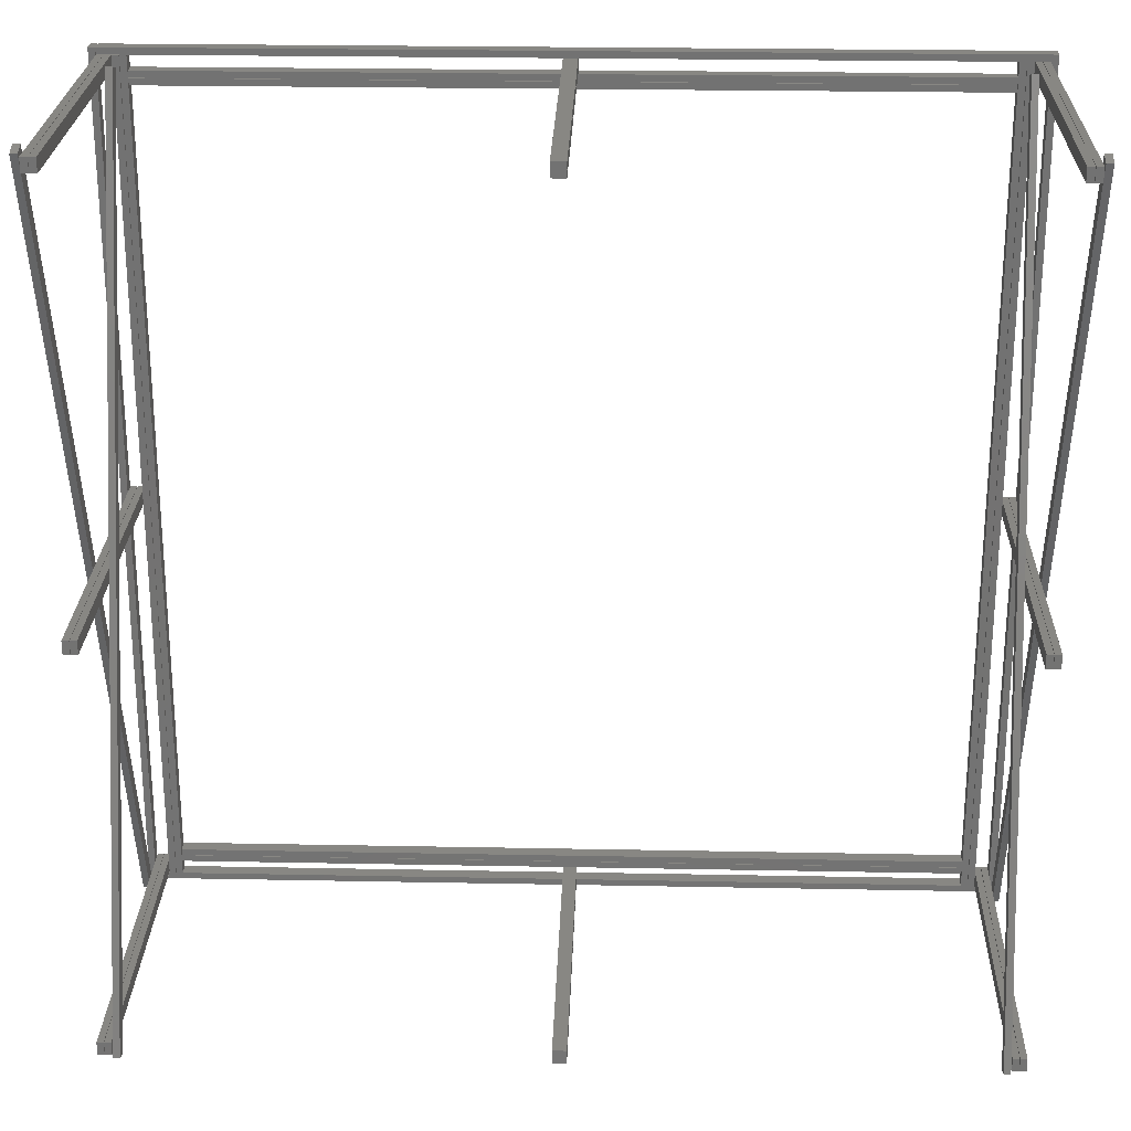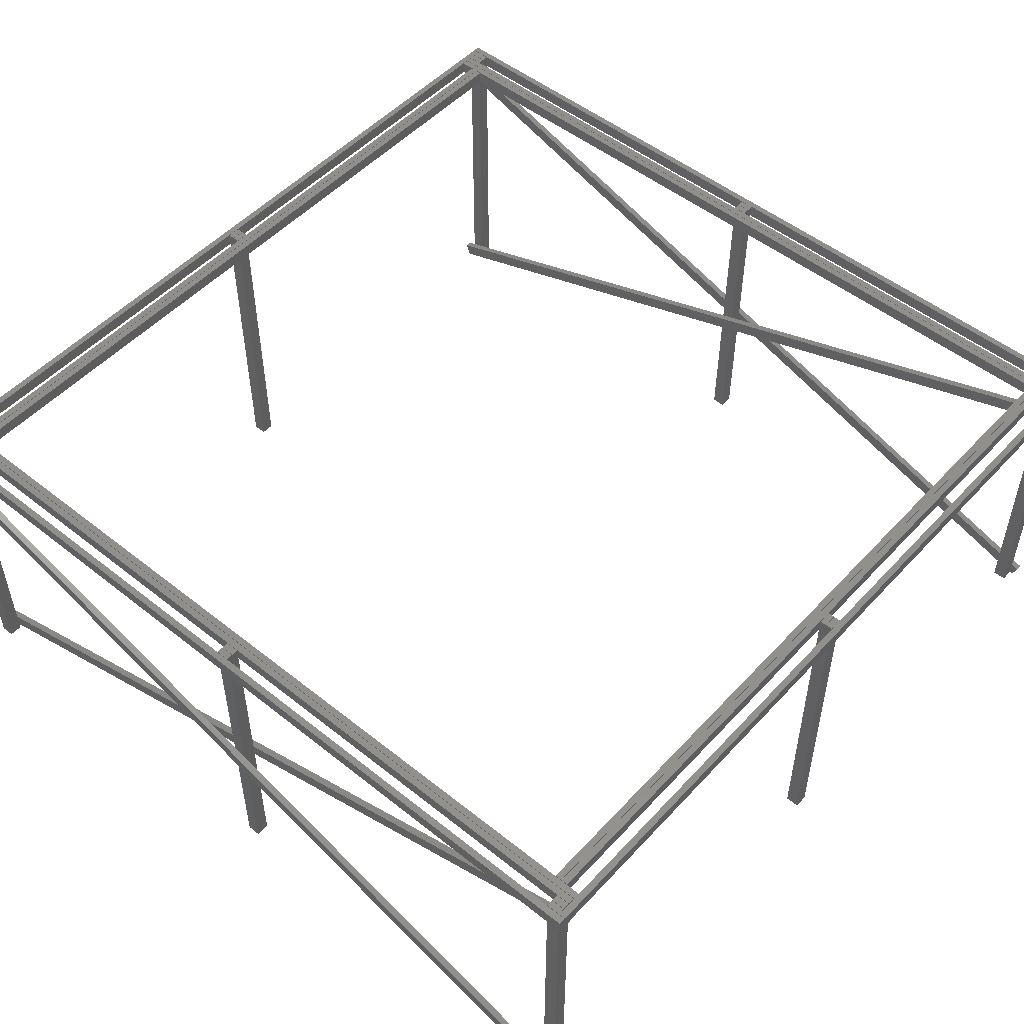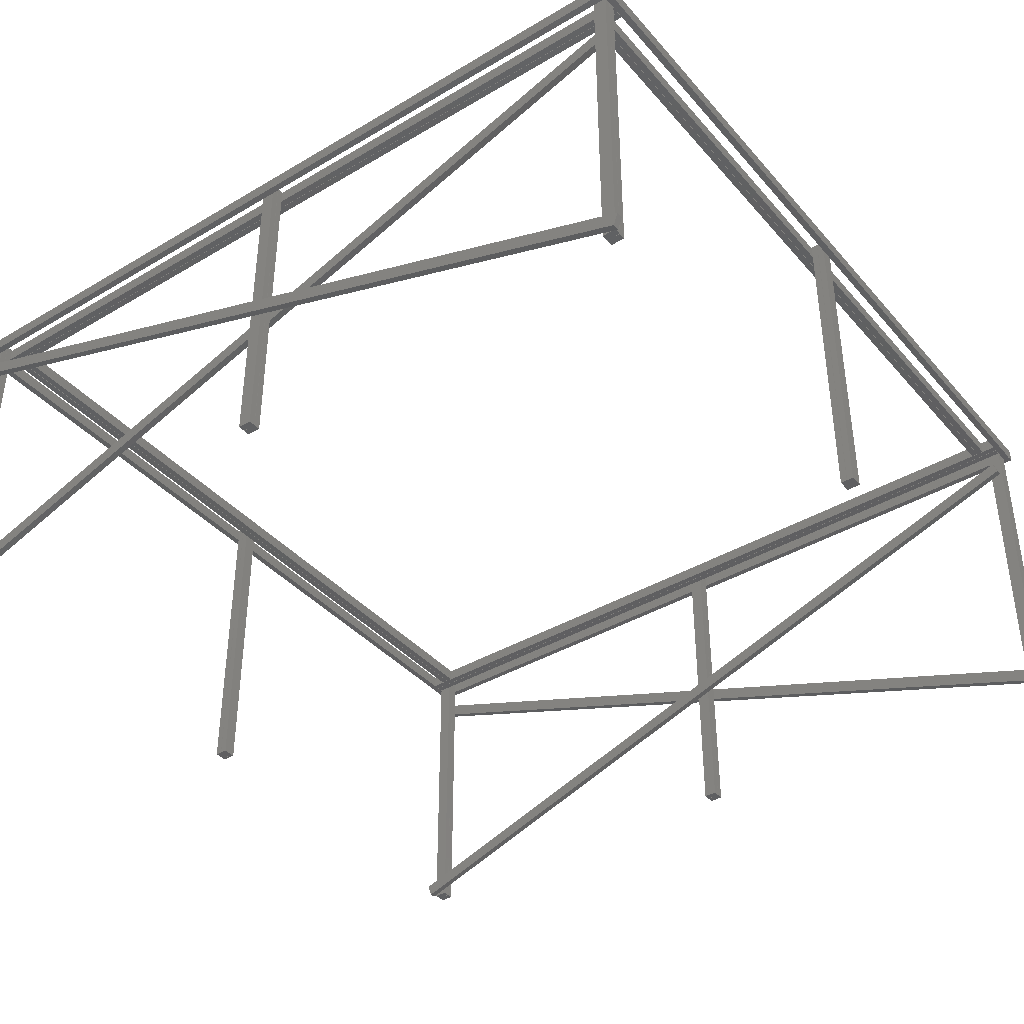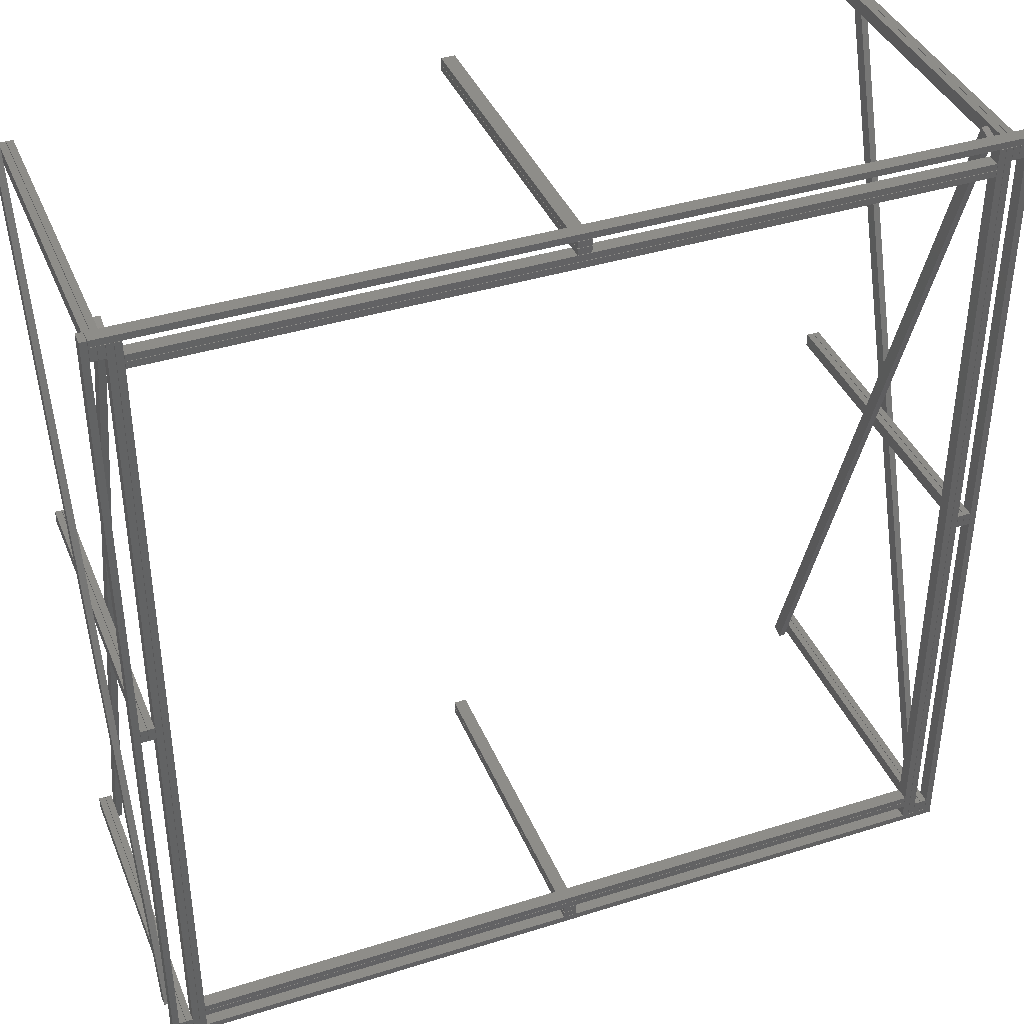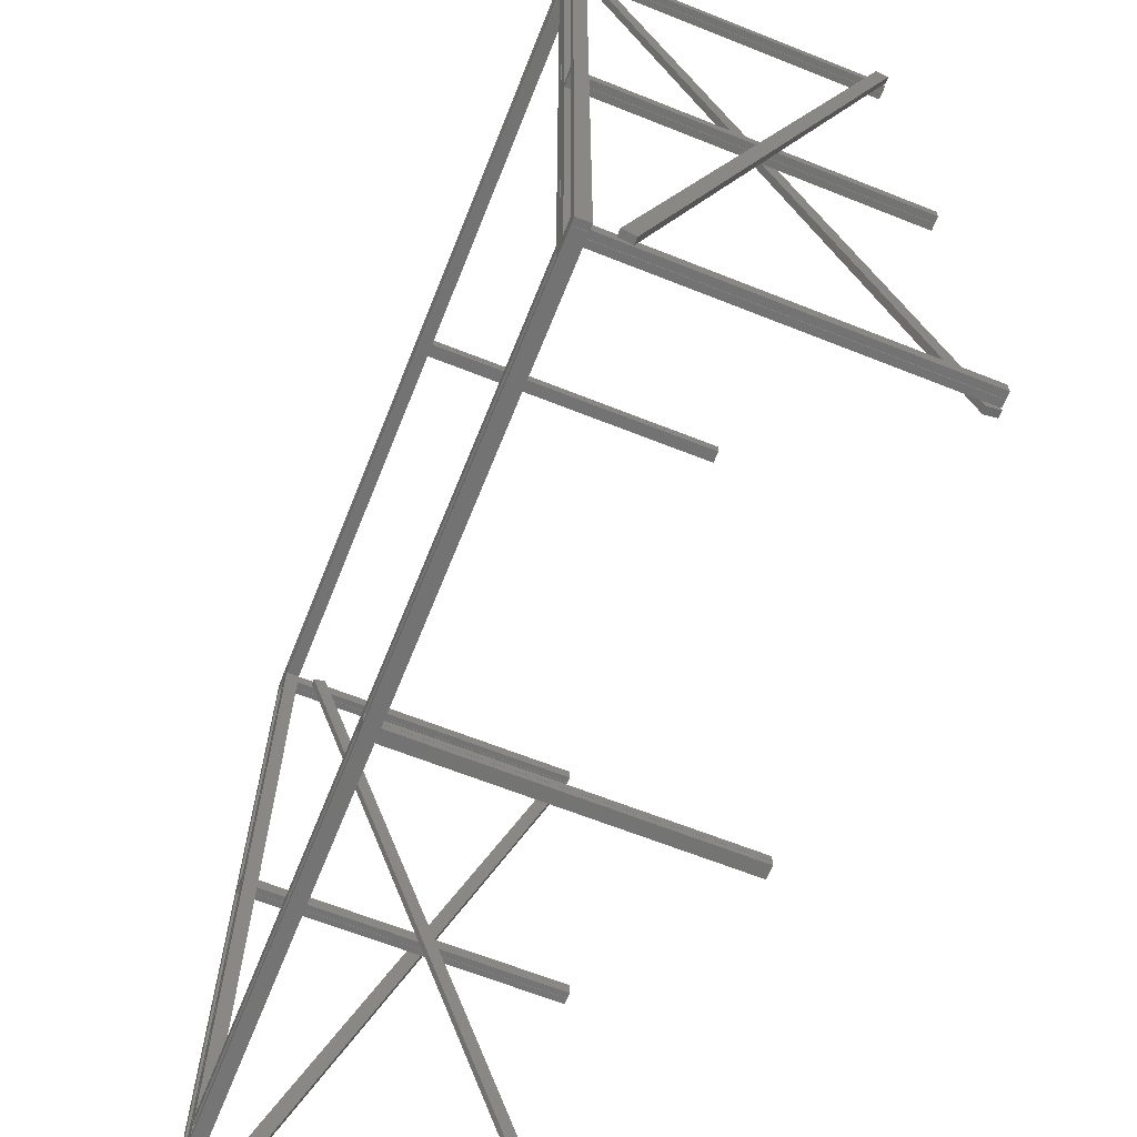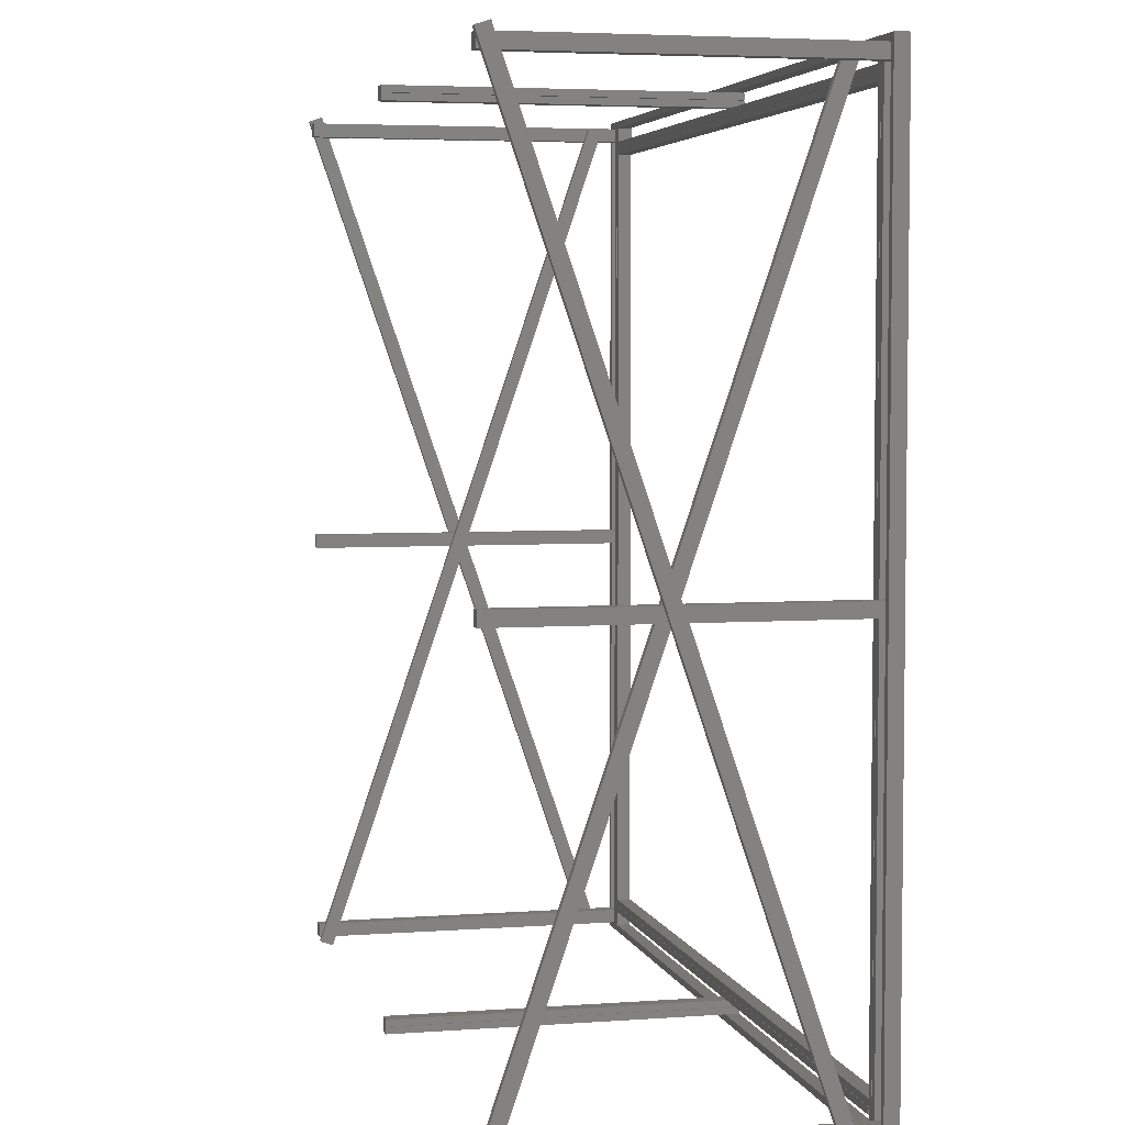
<metadata>
{"format":"stl","ext":"stl","renderer":"f3d","projection":"perspective","resolution":1024,"background":"white","views":[{"elev":24.9,"azim":-178.2,"up":"+Y"},{"elev":51.1,"azim":131.0,"up":"+Z"},{"elev":-39.1,"azim":126.4,"up":"+Z"},{"elev":39.6,"azim":-21.3,"up":"+Y"},{"elev":-65.3,"azim":68.2,"up":"+Y"},{"elev":4.5,"azim":-103.3,"up":"+Y"}]}
</metadata>
<code>
# stl→obj: 256 verts, 384 faces
v 120 120 0
v 120 120 95.9
v 120 123.9 0
v 120 123.9 95.9
v 121.9 120 0
v 121.9 120 95.9
v 121.9 123.9 0
v 121.9 123.9 95.9
v 118 120 0
v 118 120 95.9
v 118 123.9 0
v 118 123.9 95.9
v 119.9 120 0
v 119.9 120 95.9
v 119.9 123.9 0
v 119.9 123.9 95.9
v 120 -120 0
v 120 -120 95.9
v 120 -116.1 0
v 120 -116.1 95.9
v 121.9 -120 0
v 121.9 -120 95.9
v 121.9 -116.1 0
v 121.9 -116.1 95.9
v 118 -120 0
v 118 -120 95.9
v 118 -116.1 0
v 118 -116.1 95.9
v 119.9 -120 0
v 119.9 -120 95.9
v 119.9 -116.1 0
v 119.9 -116.1 95.9
v -120 -120 0
v -120 -120 95.9
v -120 -116.1 0
v -120 -116.1 95.9
v -118.1 -120 0
v -118.1 -120 95.9
v -118.1 -116.1 0
v -118.1 -116.1 95.9
v -122 -120 0
v -122 -120 95.9
v -122 -116.1 0
v -122 -116.1 95.9
v -120.1 -120 0
v -120.1 -120 95.9
v -120.1 -116.1 0
v -120.1 -116.1 95.9
v -120 120 0
v -120 120 95.9
v -120 123.9 0
v -120 123.9 95.9
v -118.1 120 0
v -118.1 120 95.9
v -118.1 123.9 0
v -118.1 123.9 95.9
v -122 120 0
v -122 120 95.9
v -122 123.9 0
v -122 123.9 95.9
v -120.1 120 0
v -120.1 120 95.9
v -120.1 123.9 0
v -120.1 123.9 95.9
v -1.9 122 95.9
v -1.9 122 0
v 2 122 0
v 2 122 95.9
v -1.9 123.9 0
v 2 123.9 0
v -1.9 123.9 95.9
v 2 123.9 95.9
v -1.9 120 95.9
v -1.9 120 0
v 2 120 0
v 2 120 95.9
v -1.9 121.9 0
v 2 121.9 0
v -1.9 121.9 95.9
v 2 121.9 95.9
v -1.9 -118 95.9
v -1.9 -118 0
v 2 -118 0
v 2 -118 95.9
v -1.9 -116.1 0
v 2 -116.1 0
v -1.9 -116.1 95.9
v 2 -116.1 95.9
v -1.9 -120 95.9
v -1.9 -120 0
v 2 -120 0
v 2 -120 95.9
v -1.9 -118.1 0
v 2 -118.1 0
v -1.9 -118.1 95.9
v 2 -118.1 95.9
v 120 -2 0
v 120 -2 95.9
v 120 1.9 0
v 120 1.9 95.9
v 121.9 -2 0
v 121.9 -2 95.9
v 121.9 1.9 0
v 121.9 1.9 95.9
v 118 -2 0
v 118 -2 95.9
v 118 1.9 0
v 118 1.9 95.9
v 119.9 -2 0
v 119.9 -2 95.9
v 119.9 1.9 0
v 119.9 1.9 95.9
v -120 -2 0
v -120 -2 95.9
v -120 1.9 0
v -120 1.9 95.9
v -118.1 -2 0
v -118.1 -2 95.9
v -118.1 1.9 0
v -118.1 1.9 95.9
v -122 -2 0
v -122 -2 95.9
v -122 1.9 0
v -122 1.9 95.9
v -120.1 -2 0
v -120.1 -2 95.9
v -120.1 1.9 0
v -120.1 1.9 95.9
v -118 123.1 83.12
v -118 -121 0
v -118 121.9 86.81
v -118 -122.3 3.692
v -116.1 -122.3 3.692
v -116.1 121.9 86.81
v -116.1 -121 0
v -116.1 123.1 83.12
v -124 126 3
v -124 124.7 -0.6919
v -124 -118.1 86.12
v -124 -119.4 82.43
v -122.1 -119.4 82.43
v -122.1 -118.1 86.12
v -122.1 124.7 -0.6919
v -122.1 126 3
v 116 123.1 83.12
v 116 -121 0
v 116 121.9 86.81
v 116 -122.3 3.692
v 117.9 -122.3 3.692
v 117.9 121.9 86.81
v 117.9 -121 0
v 117.9 123.1 83.12
v 122 126 3
v 122 124.7 -0.6919
v 122 -118.1 86.12
v 122 -119.4 82.43
v 123.9 -119.4 82.43
v 123.9 -118.1 86.12
v 123.9 124.7 -0.6919
v 123.9 126 3
v -118 -120 92
v -118 -120 95.9
v -118 123.9 92
v -118 123.9 95.9
v -116.1 -120 92
v -116.1 -120 95.9
v -116.1 123.9 92
v -116.1 123.9 95.9
v -116 -120 92
v -116 -120 95.9
v -116 123.9 92
v -116 123.9 95.9
v -114.1 -120 92
v -114.1 -120 95.9
v -114.1 123.9 92
v -114.1 123.9 95.9
v 116 -120 92
v 116 -120 95.9
v 116 123.9 92
v 116 123.9 95.9
v 117.9 -120 92
v 117.9 -120 95.9
v 117.9 123.9 92
v 117.9 123.9 95.9
v 114 -120 92
v 114 -120 95.9
v 114 123.9 92
v 114 123.9 95.9
v 115.9 -120 92
v 115.9 -120 95.9
v 115.9 123.9 92
v 115.9 123.9 95.9
v -114 118 92
v -114 118 95.9
v -114 119.9 92
v -114 119.9 95.9
v 113.9 118 92
v 113.9 118 95.9
v 113.9 119.9 92
v 113.9 119.9 95.9
v -114 116 92
v -114 116 95.9
v -114 117.9 92
v -114 117.9 95.9
v 113.9 116 92
v 113.9 116 95.9
v 113.9 117.9 92
v 113.9 117.9 95.9
v -114 -116 92
v -114 -116 95.9
v -114 -114.1 92
v -114 -114.1 95.9
v 113.9 -116 92
v 113.9 -116 95.9
v 113.9 -114.1 92
v 113.9 -114.1 95.9
v -114 -114 92
v -114 -114 95.9
v -114 -112.1 92
v -114 -112.1 95.9
v 113.9 -114 92
v 113.9 -114 95.9
v 113.9 -112.1 92
v 113.9 -112.1 95.9
v -124 -122 92
v -124 -122 95.9
v -124 125.9 92
v -124 125.9 95.9
v -122.1 -122 92
v -122.1 -122 95.9
v -122.1 125.9 92
v -122.1 125.9 95.9
v 122 -122 92
v 122 -122 95.9
v 122 125.9 92
v 122 125.9 95.9
v 123.9 -122 92
v 123.9 -122 95.9
v 123.9 125.9 92
v 123.9 125.9 95.9
v -122 124 92
v -122 124 95.9
v -122 125.9 92
v -122 125.9 95.9
v 121.9 124 92
v 121.9 124 95.9
v 121.9 125.9 92
v 121.9 125.9 95.9
v -122 -122 92
v -122 -122 95.9
v -122 -120.1 92
v -122 -120.1 95.9
v 121.9 -122 92
v 121.9 -122 95.9
v 121.9 -120.1 92
v 121.9 -120.1 95.9
f 1 2 3
f 3 2 4
f 2 1 5
f 6 2 5
f 1 3 5
f 5 3 7
f 3 4 7
f 7 4 8
f 4 2 6
f 8 4 6
f 6 5 7
f 8 6 7
f 9 10 11
f 11 10 12
f 10 9 13
f 14 10 13
f 9 11 13
f 13 11 15
f 11 12 15
f 15 12 16
f 12 10 14
f 16 12 14
f 14 13 15
f 16 14 15
f 17 18 19
f 19 18 20
f 18 17 21
f 22 18 21
f 17 19 21
f 21 19 23
f 19 20 23
f 23 20 24
f 20 18 22
f 24 20 22
f 22 21 23
f 24 22 23
f 25 26 27
f 27 26 28
f 26 25 29
f 30 26 29
f 25 27 29
f 29 27 31
f 27 28 31
f 31 28 32
f 28 26 30
f 32 28 30
f 30 29 31
f 32 30 31
f 33 34 35
f 35 34 36
f 34 33 37
f 38 34 37
f 33 35 37
f 37 35 39
f 35 36 39
f 39 36 40
f 36 34 38
f 40 36 38
f 38 37 39
f 40 38 39
f 41 42 43
f 43 42 44
f 42 41 45
f 46 42 45
f 41 43 45
f 45 43 47
f 43 44 47
f 47 44 48
f 44 42 46
f 48 44 46
f 46 45 47
f 48 46 47
f 49 50 51
f 51 50 52
f 50 49 53
f 54 50 53
f 49 51 53
f 53 51 55
f 51 52 55
f 55 52 56
f 52 50 54
f 56 52 54
f 54 53 55
f 56 54 55
f 57 58 59
f 59 58 60
f 58 57 61
f 62 58 61
f 57 59 61
f 61 59 63
f 59 60 63
f 63 60 64
f 60 58 62
f 64 60 62
f 62 61 63
f 64 62 63
f 65 66 67
f 68 65 67
f 66 69 67
f 67 69 70
f 66 65 69
f 69 65 71
f 71 65 68
f 72 71 68
f 68 67 70
f 72 68 70
f 69 71 70
f 70 71 72
f 73 74 75
f 76 73 75
f 74 77 75
f 75 77 78
f 74 73 77
f 77 73 79
f 79 73 76
f 80 79 76
f 76 75 78
f 80 76 78
f 77 79 78
f 78 79 80
f 81 82 83
f 84 81 83
f 82 85 83
f 83 85 86
f 82 81 85
f 85 81 87
f 87 81 84
f 88 87 84
f 84 83 86
f 88 84 86
f 85 87 86
f 86 87 88
f 89 90 91
f 92 89 91
f 90 93 91
f 91 93 94
f 90 89 93
f 93 89 95
f 95 89 92
f 96 95 92
f 92 91 94
f 96 92 94
f 93 95 94
f 94 95 96
f 97 98 99
f 99 98 100
f 98 97 101
f 102 98 101
f 97 99 101
f 101 99 103
f 99 100 103
f 103 100 104
f 100 98 102
f 104 100 102
f 102 101 103
f 104 102 103
f 105 106 107
f 107 106 108
f 106 105 109
f 110 106 109
f 105 107 109
f 109 107 111
f 107 108 111
f 111 108 112
f 108 106 110
f 112 108 110
f 110 109 111
f 112 110 111
f 113 114 115
f 115 114 116
f 114 113 117
f 118 114 117
f 113 115 117
f 117 115 119
f 115 116 119
f 119 116 120
f 116 114 118
f 120 116 118
f 118 117 119
f 120 118 119
f 121 122 123
f 123 122 124
f 122 121 125
f 126 122 125
f 121 123 125
f 125 123 127
f 123 124 127
f 127 124 128
f 124 122 126
f 128 124 126
f 126 125 127
f 128 126 127
f 129 130 131
f 131 130 132
f 133 134 131
f 132 133 131
f 130 135 133
f 132 130 133
f 136 129 134
f 134 129 131
f 136 135 129
f 129 135 130
f 135 136 134
f 133 135 134
f 137 138 139
f 139 138 140
f 141 142 139
f 140 141 139
f 143 141 138
f 138 141 140
f 142 144 137
f 139 142 137
f 144 143 137
f 137 143 138
f 143 144 142
f 141 143 142
f 145 146 147
f 147 146 148
f 149 150 147
f 148 149 147
f 146 151 149
f 148 146 149
f 152 145 150
f 150 145 147
f 152 151 145
f 145 151 146
f 151 152 150
f 149 151 150
f 153 154 155
f 155 154 156
f 157 158 155
f 156 157 155
f 159 157 154
f 154 157 156
f 158 160 153
f 155 158 153
f 160 159 153
f 153 159 154
f 159 160 158
f 157 159 158
f 161 162 163
f 163 162 164
f 162 161 165
f 166 162 165
f 161 163 165
f 165 163 167
f 163 164 167
f 167 164 168
f 164 162 166
f 168 164 166
f 166 165 167
f 168 166 167
f 169 170 171
f 171 170 172
f 170 169 173
f 174 170 173
f 169 171 173
f 173 171 175
f 171 172 175
f 175 172 176
f 172 170 174
f 176 172 174
f 174 173 175
f 176 174 175
f 177 178 179
f 179 178 180
f 178 177 181
f 182 178 181
f 177 179 181
f 181 179 183
f 179 180 183
f 183 180 184
f 180 178 182
f 184 180 182
f 182 181 183
f 184 182 183
f 185 186 187
f 187 186 188
f 186 185 189
f 190 186 189
f 185 187 189
f 189 187 191
f 187 188 191
f 191 188 192
f 188 186 190
f 192 188 190
f 190 189 191
f 192 190 191
f 193 194 195
f 195 194 196
f 194 193 197
f 198 194 197
f 193 195 197
f 197 195 199
f 195 196 199
f 199 196 200
f 196 194 198
f 200 196 198
f 198 197 199
f 200 198 199
f 201 202 203
f 203 202 204
f 202 201 205
f 206 202 205
f 201 203 205
f 205 203 207
f 203 204 207
f 207 204 208
f 204 202 206
f 208 204 206
f 206 205 207
f 208 206 207
f 209 210 211
f 211 210 212
f 210 209 213
f 214 210 213
f 209 211 213
f 213 211 215
f 211 212 215
f 215 212 216
f 212 210 214
f 216 212 214
f 214 213 215
f 216 214 215
f 217 218 219
f 219 218 220
f 218 217 221
f 222 218 221
f 217 219 221
f 221 219 223
f 219 220 223
f 223 220 224
f 220 218 222
f 224 220 222
f 222 221 223
f 224 222 223
f 225 226 227
f 227 226 228
f 226 225 229
f 230 226 229
f 225 227 229
f 229 227 231
f 227 228 231
f 231 228 232
f 228 226 230
f 232 228 230
f 230 229 231
f 232 230 231
f 233 234 235
f 235 234 236
f 234 233 237
f 238 234 237
f 233 235 237
f 237 235 239
f 235 236 239
f 239 236 240
f 236 234 238
f 240 236 238
f 238 237 239
f 240 238 239
f 241 242 243
f 243 242 244
f 242 241 245
f 246 242 245
f 241 243 245
f 245 243 247
f 243 244 247
f 247 244 248
f 244 242 246
f 248 244 246
f 246 245 247
f 248 246 247
f 249 250 251
f 251 250 252
f 250 249 253
f 254 250 253
f 249 251 253
f 253 251 255
f 251 252 255
f 255 252 256
f 252 250 254
f 256 252 254
f 254 253 255
f 256 254 255

</code>
